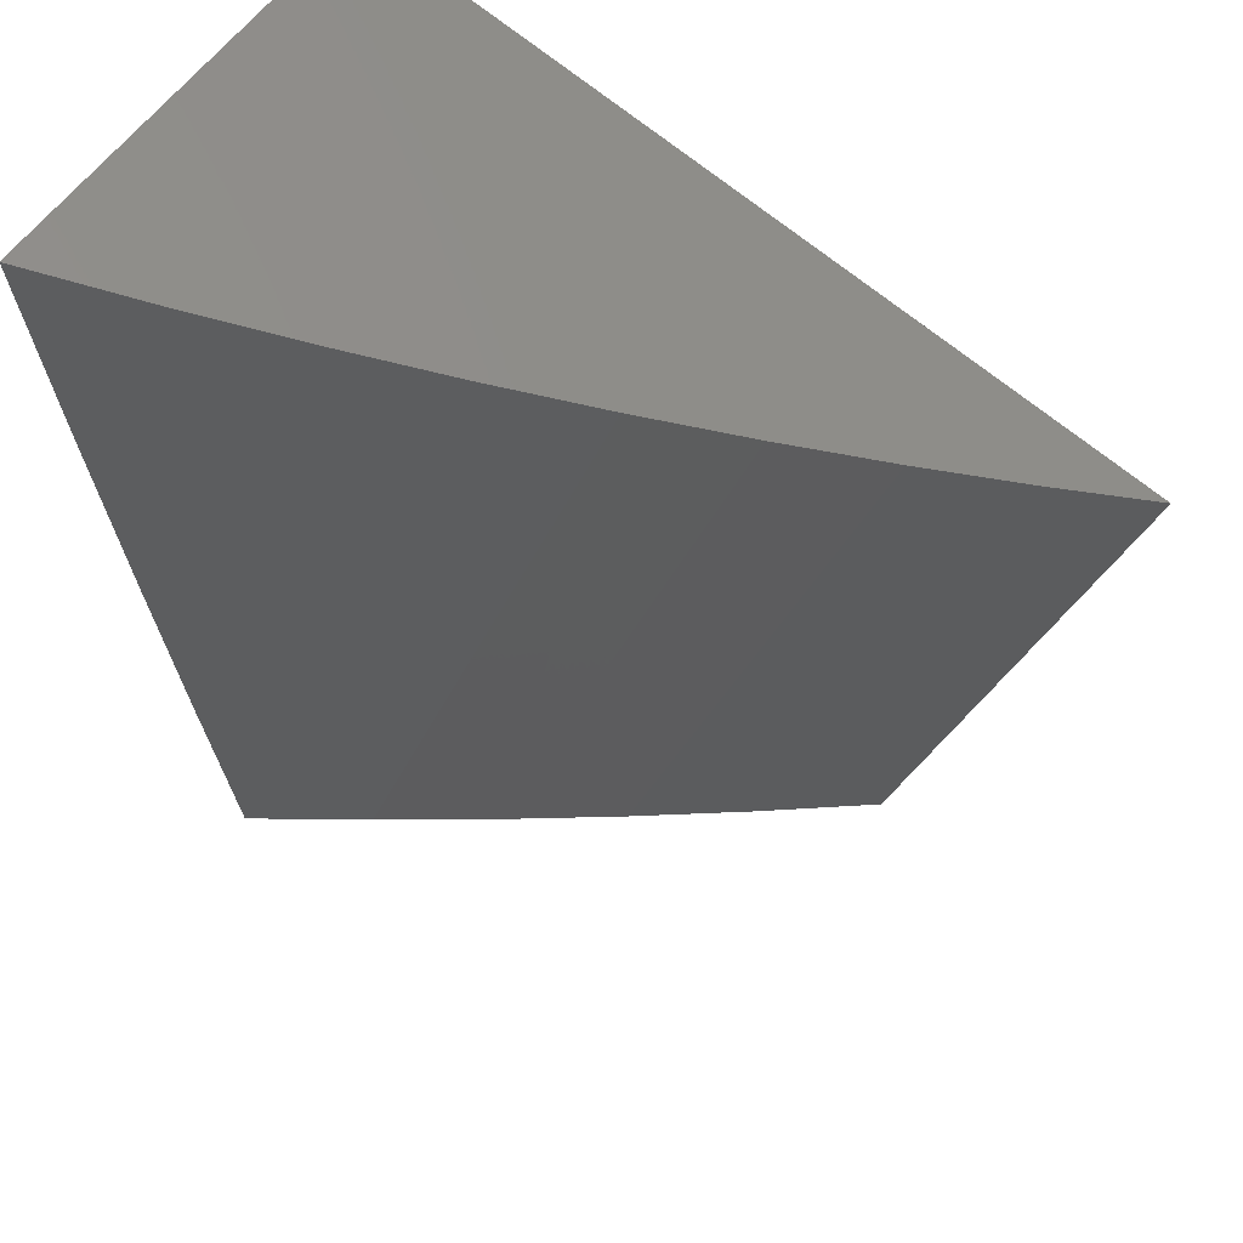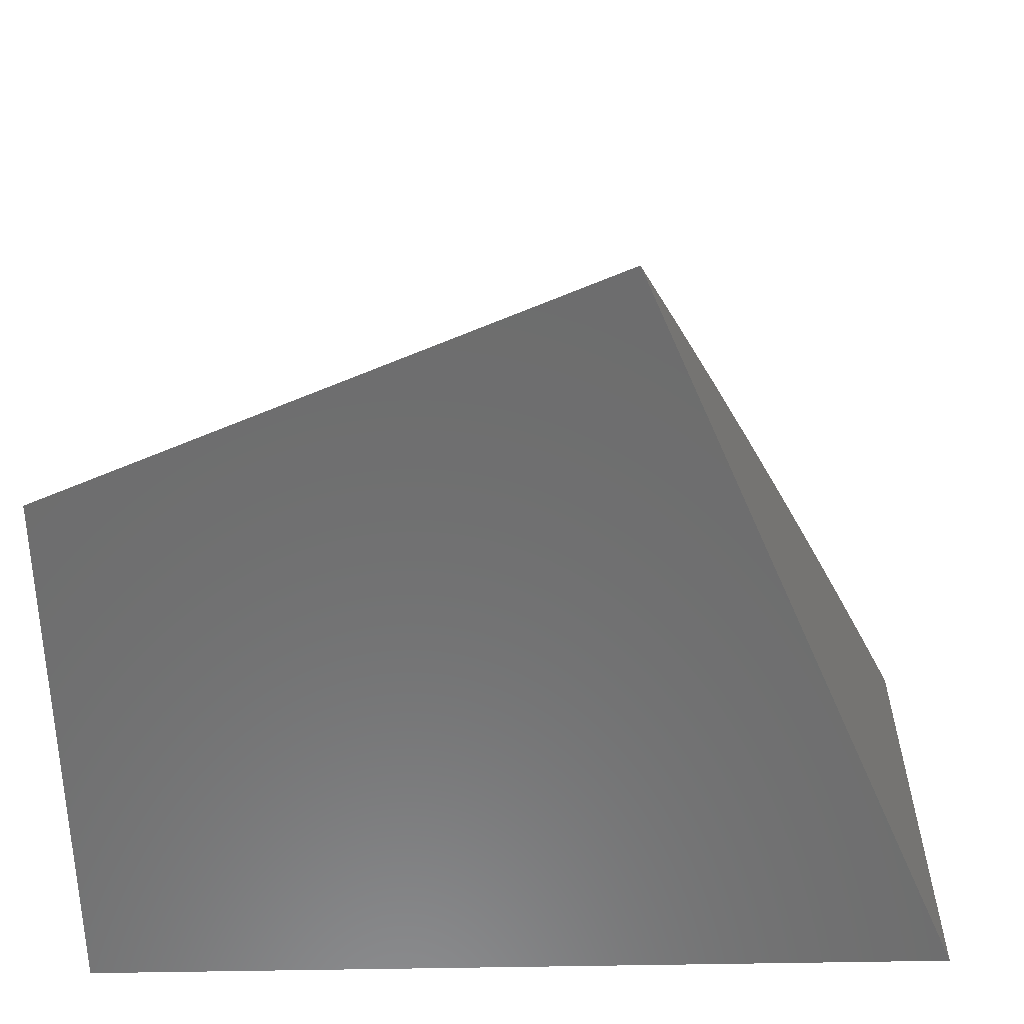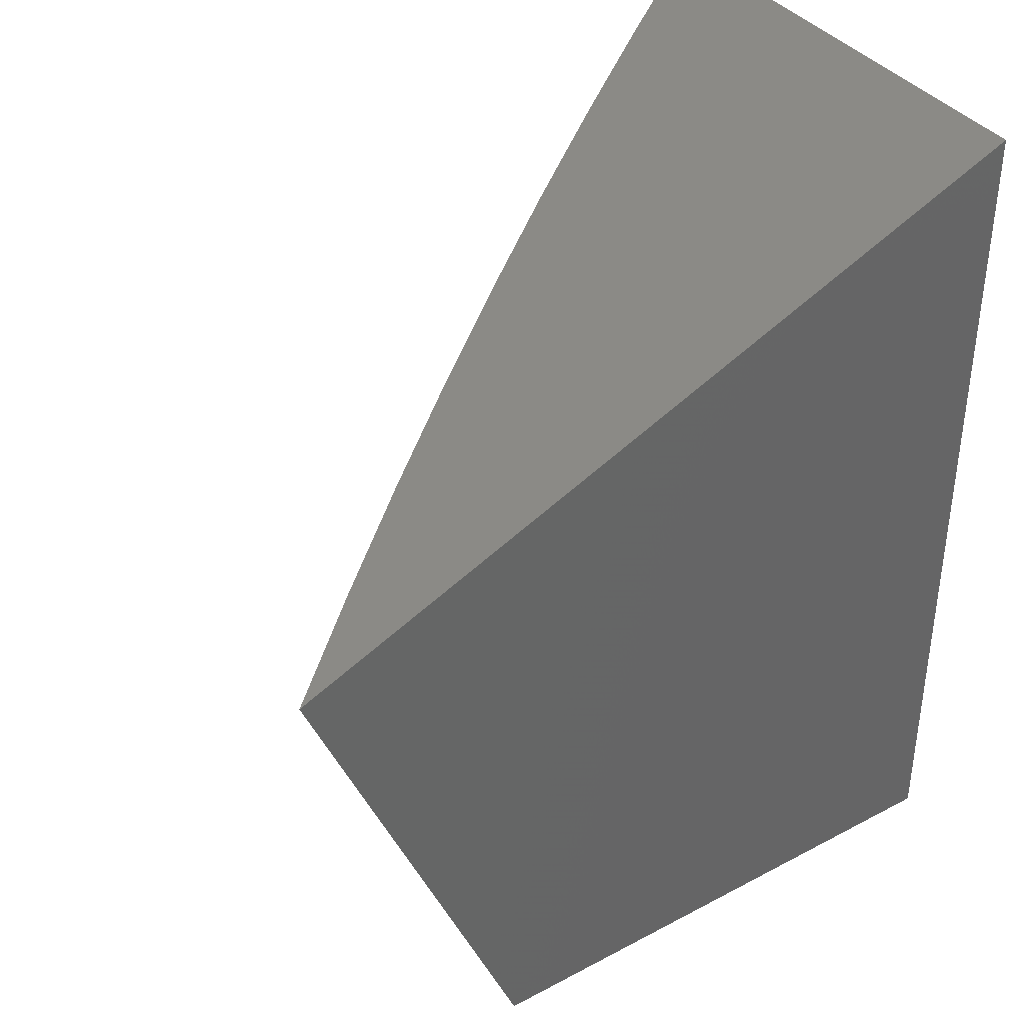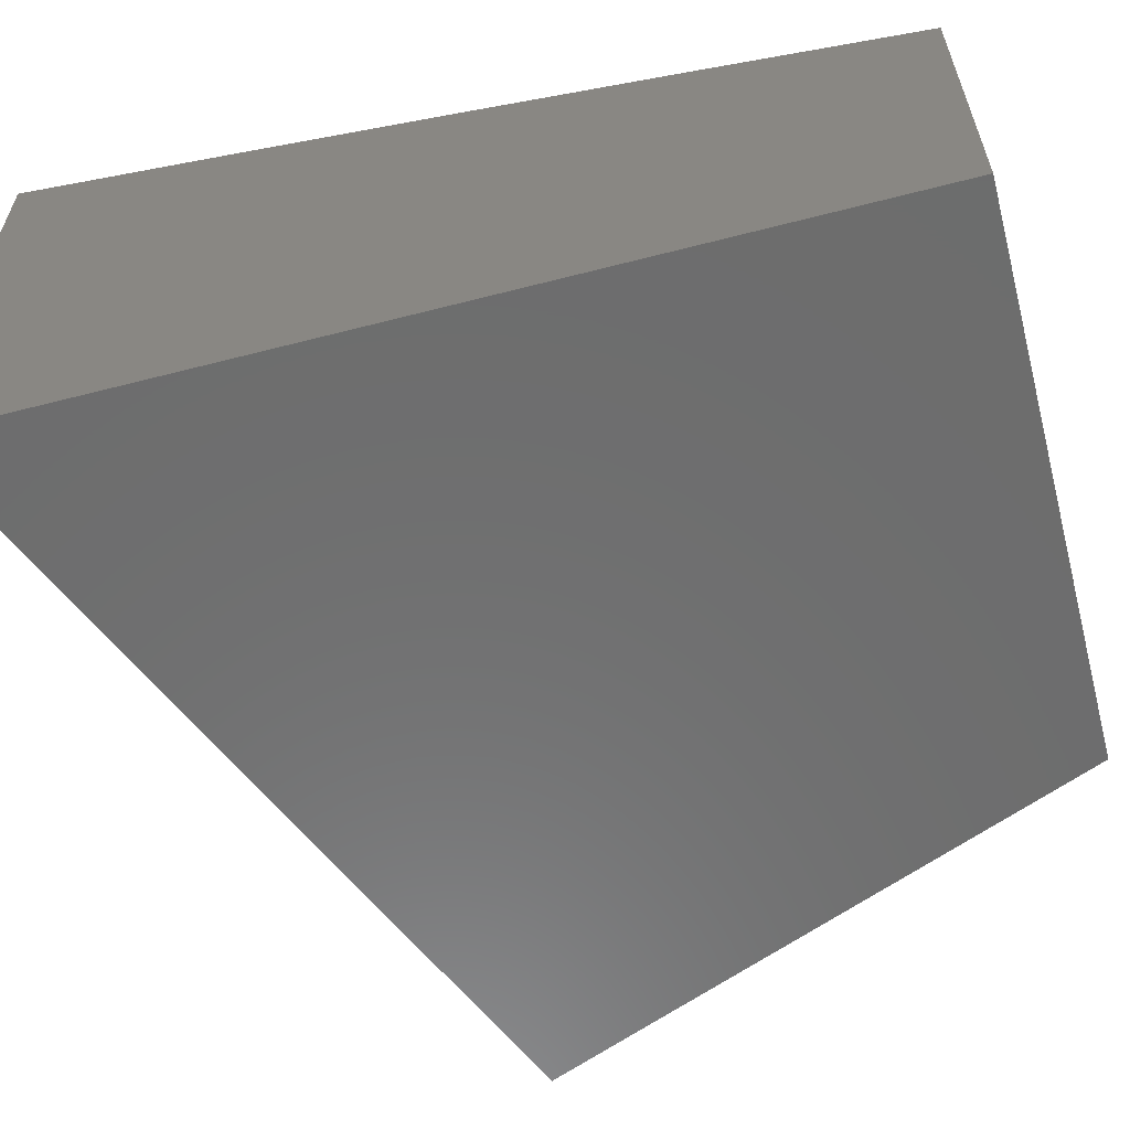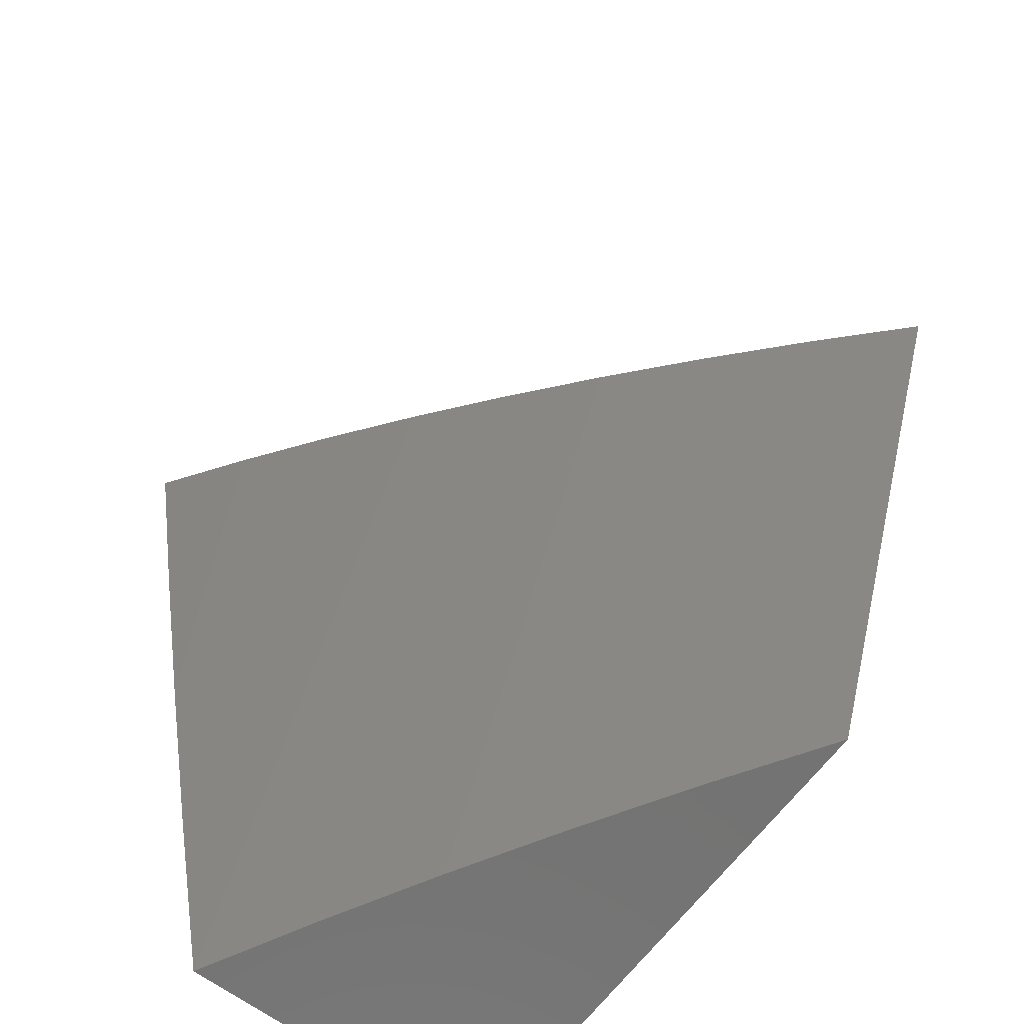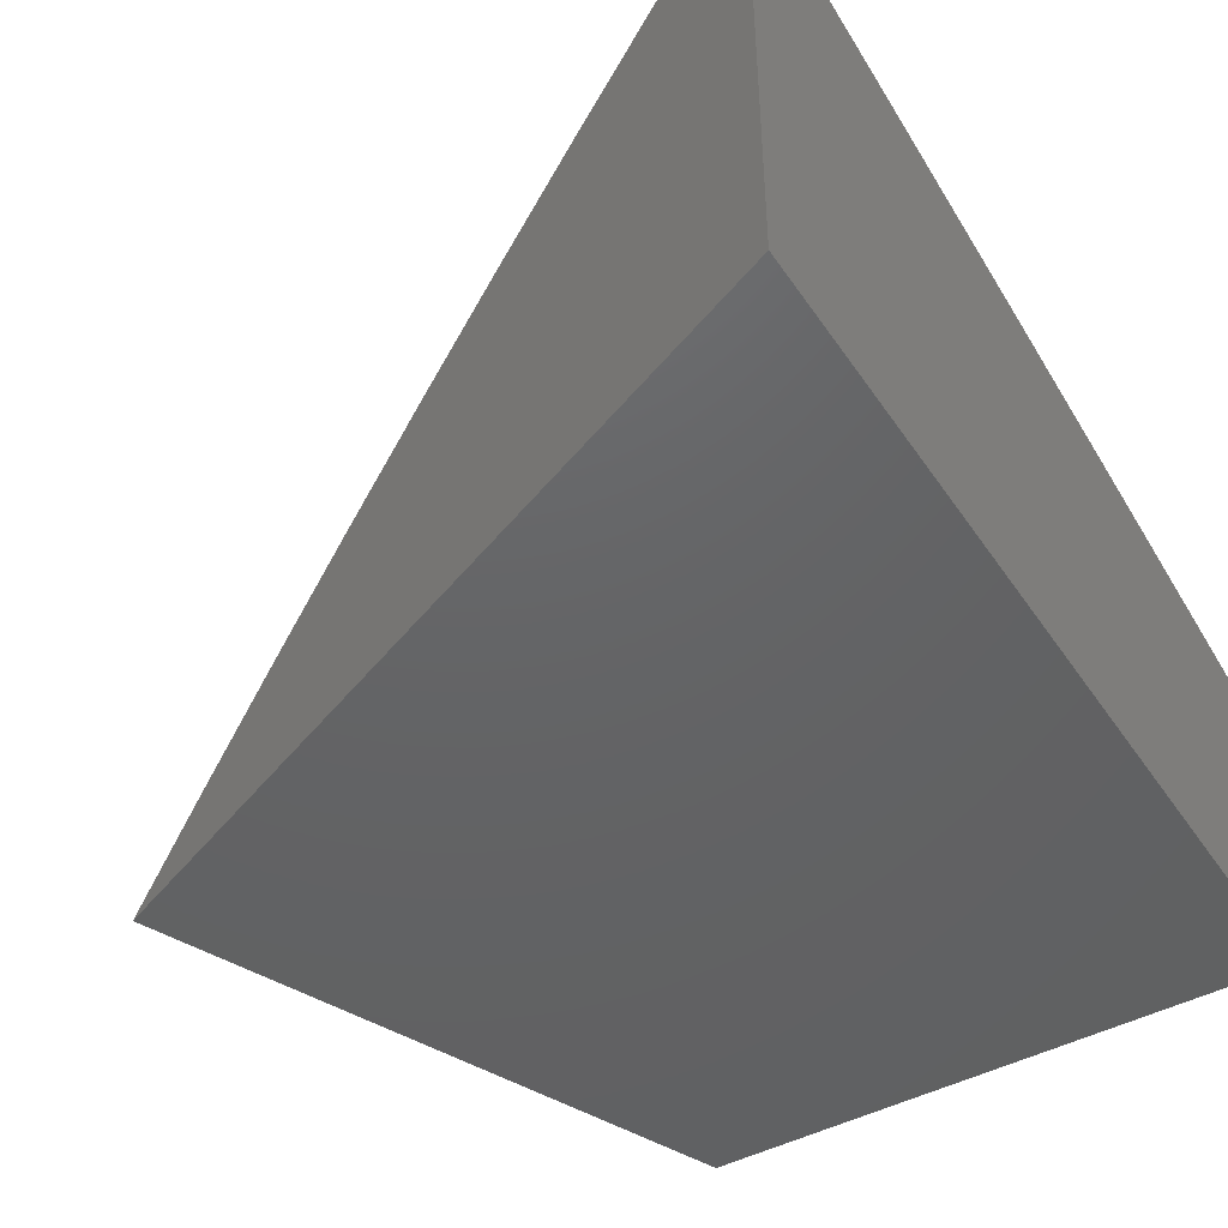
<metadata>
{"format":"stl","ext":"stl","renderer":"f3d","projection":"perspective","resolution":1024,"background":"white","views":[{"elev":48.6,"azim":28.8,"up":"+Y"},{"elev":-59.1,"azim":91.1,"up":"+Z"},{"elev":38.6,"azim":146.2,"up":"+Y"},{"elev":-59.3,"azim":-75.1,"up":"+Z"},{"elev":-65.0,"azim":53.2,"up":"+Y"},{"elev":-45.4,"azim":-148.1,"up":"+Z"}]}
</metadata>
<code>
# stl→obj: 20 verts, 36 faces
v 15 34.32 2.18
v 15 34.24 2.165
v 15.04 34.3 2.16
v 15 34.16 2.15
v 15.07 34.29 2.14
v 15 34.08 2.134
v 15.11 34.27 2.119
v 15 34 2.118
v 15.15 34.26 2.097
v 15.04 34 2.096
v 15.08 34 2.073
v 15.18 34.24 2.074
v 15.12 34 2.05
v 15.21 34.23 2.05
v 15.16 34 2.025
v 15.25 34.21 2.025
v 15.2 34 2
v 15.28 34.2 2
v 15 34.32 2
v 15 34 2
f 1 2 3
f 3 2 4
f 3 4 5
f 5 4 6
f 5 6 7
f 7 6 8
f 7 8 9
f 9 8 10
f 9 10 11
f 9 11 12
f 12 11 13
f 12 13 14
f 14 13 15
f 14 15 16
f 16 15 17
f 16 17 18
f 1 3 19
f 19 3 5
f 19 5 7
f 7 9 19
f 19 9 12
f 19 12 14
f 14 16 19
f 19 16 18
f 8 6 20
f 20 6 19
f 19 6 4
f 19 4 2
f 2 1 19
f 18 17 19
f 19 17 20
f 17 15 20
f 20 15 13
f 20 13 11
f 11 10 20
f 20 10 8

</code>
